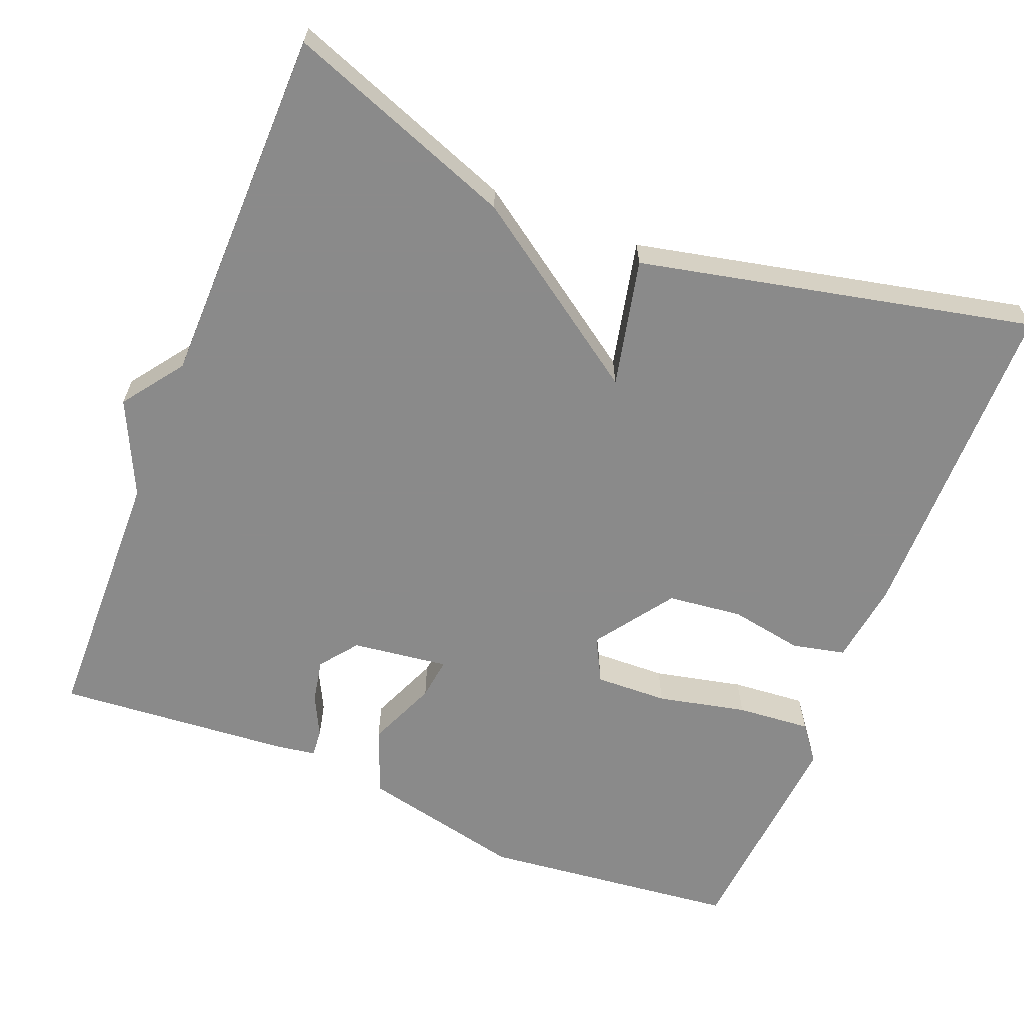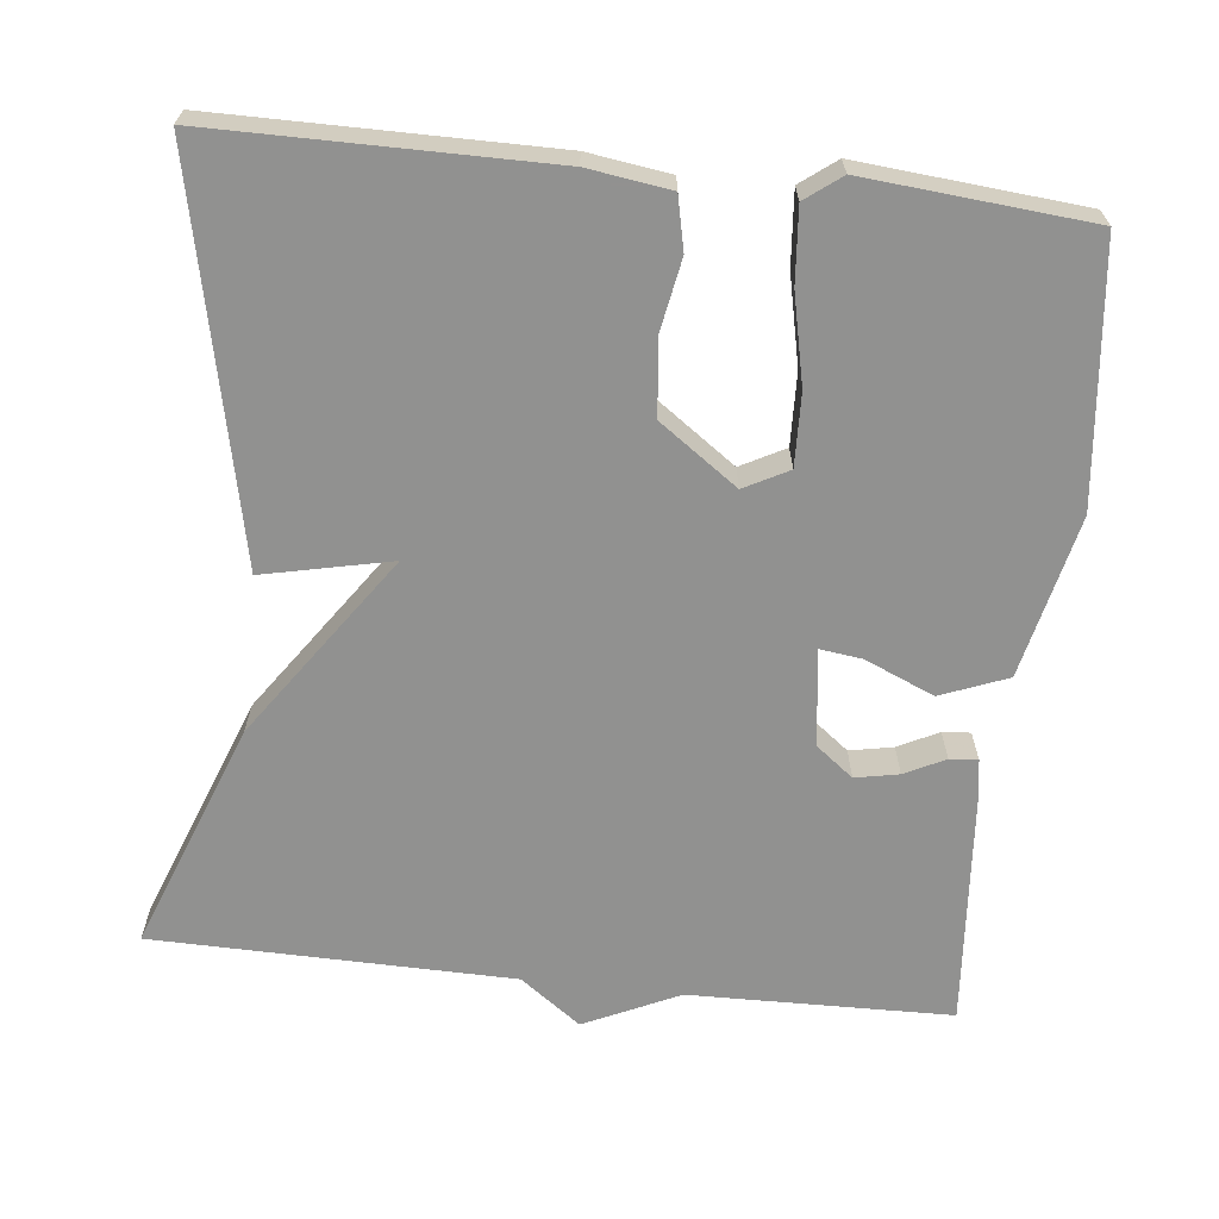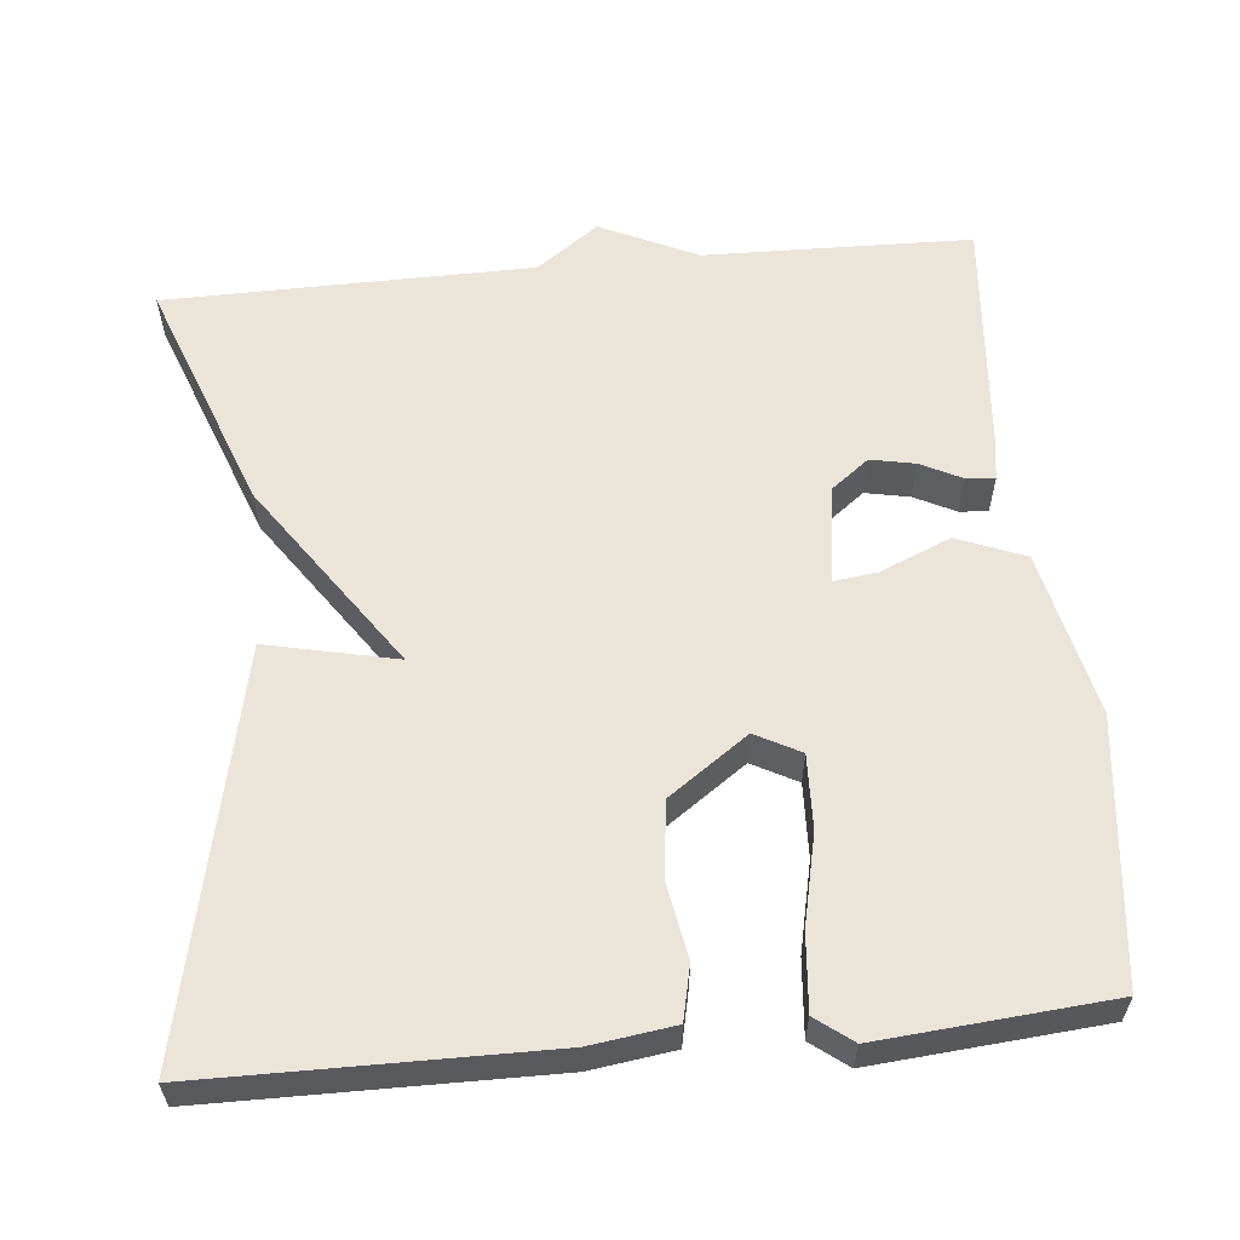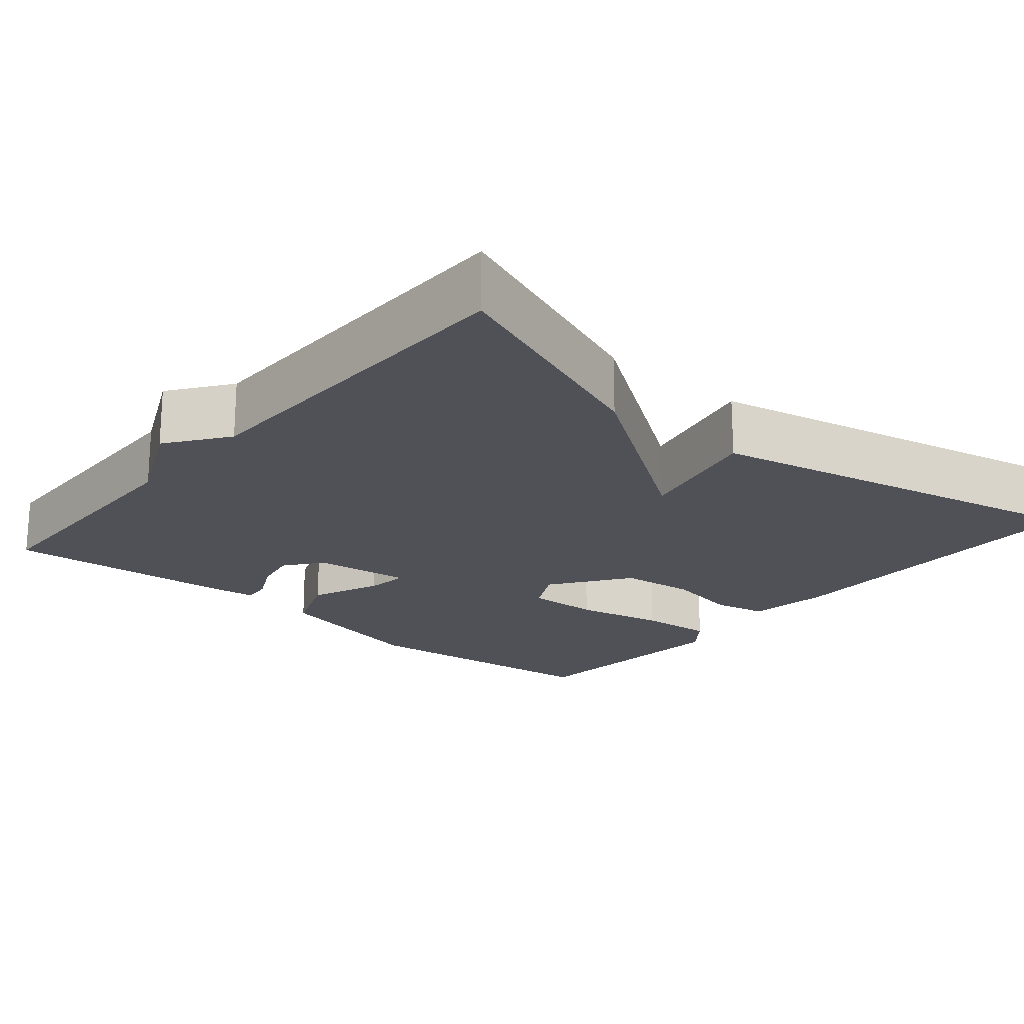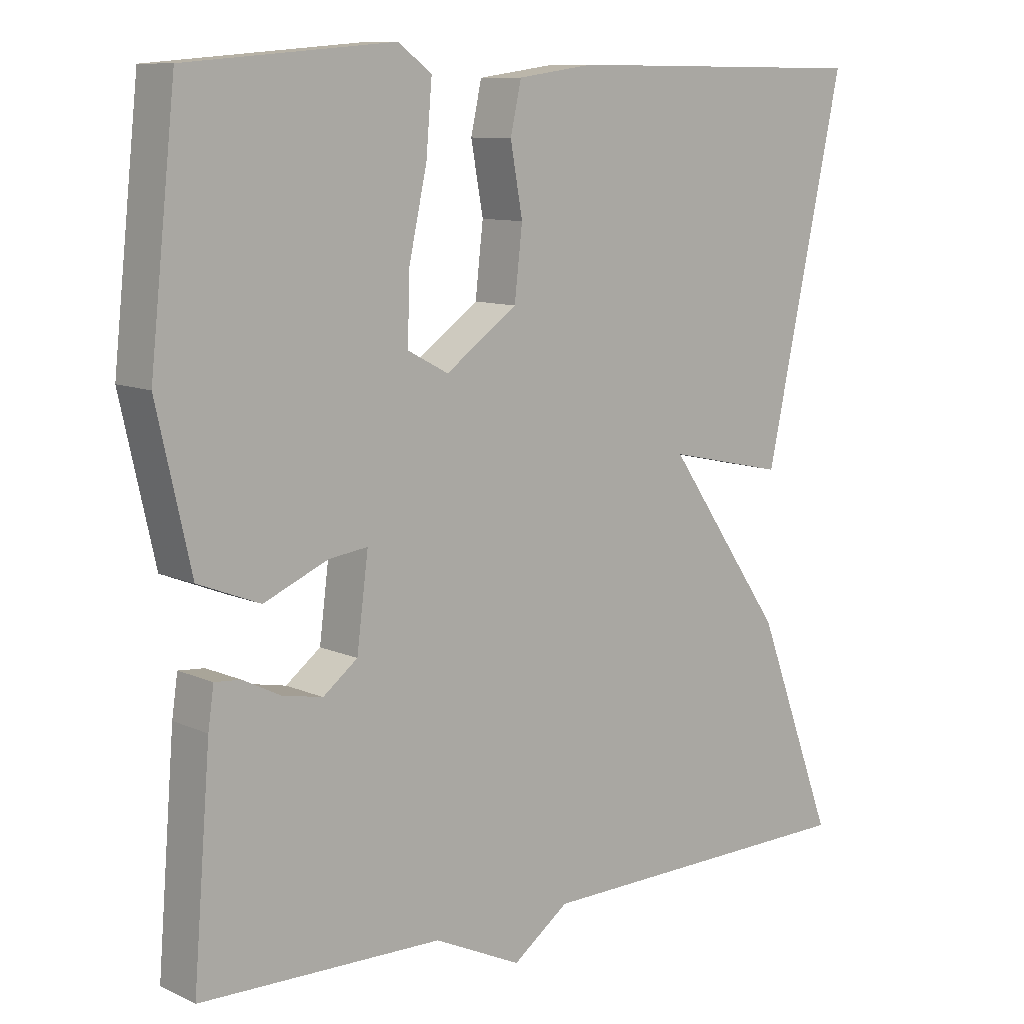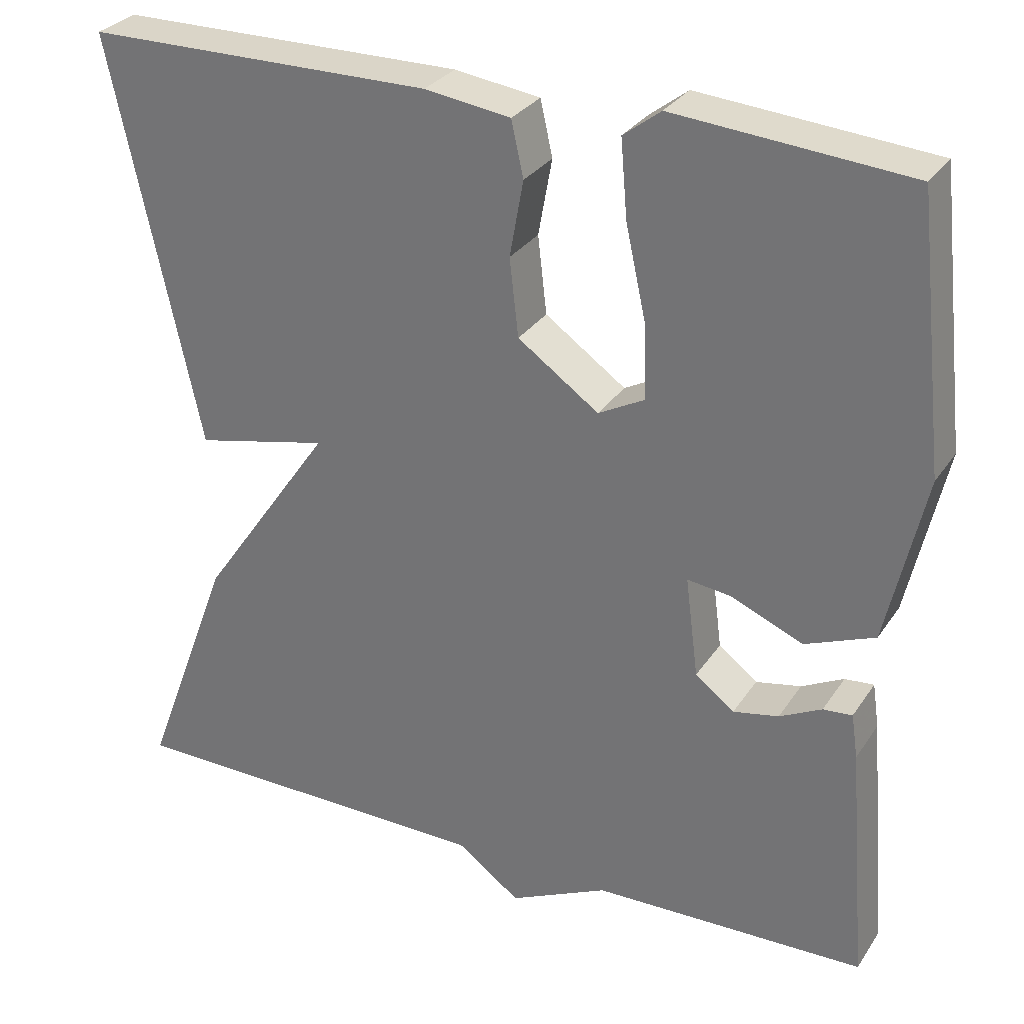
<metadata>
{"format":"obj","ext":"obj","renderer":"f3d","projection":"perspective","resolution":1024,"background":"white","views":[{"elev":-63.6,"azim":-111.7,"up":"+Y"},{"elev":-66.0,"azim":-6.3,"up":"+Y"},{"elev":59.2,"azim":-5.4,"up":"+Y"},{"elev":-20.4,"azim":-130.2,"up":"+Y"},{"elev":9.8,"azim":139.2,"up":"+Z"},{"elev":29.6,"azim":27.3,"up":"+Z"}]}
</metadata>
<code>
v -0.5 0.07 0.5
v -0.071 0.07 0.502
v 0.035 0.07 0.487
v 0.05 0.07 0.419
v 0.033 0.07 0.325
v 0.044 0.07 0.229
v 0.144 0.07 0.158
v 0.201 0.07 0.188
v 0.198 0.07 0.281
v 0.173 0.07 0.395
v 0.165 0.07 0.49
v 0.211 0.07 0.525
v 0.5 0.07 0.5
v 0.536 0.07 0.17
v 0.489 0.07 -0.038
v 0.403 0.07 -0.072
v 0.314 0.07 -0.034
v 0.26 0.07 -0.027
v 0.276 0.07 -0.151
v 0.324 0.07 -0.188
v 0.38 0.07 -0.177
v 0.432 0.07 -0.151
v 0.468 0.07 -0.148
v 0.476 0.07 -0.203
v 0.5 0.07 -0.5
v 0.163 0.07 -0.507
v 0.041 0.07 -0.564
v -0.037 0.07 -0.507
v -0.5 0.07 -0.5
v -0.39 0.07 -0.206
v -0.226 0.07 0.03
v -0.39 0.07 -0.006
v -0.5 0 0.5
v -0.071 0 0.502
v 0.035 0 0.487
v 0.05 0 0.419
v 0.033 0 0.325
v 0.044 0 0.229
v 0.144 0 0.158
v 0.201 0 0.188
v 0.198 0 0.281
v 0.173 0 0.395
v 0.165 0 0.49
v 0.211 0 0.525
v 0.5 0 0.5
v 0.536 0 0.17
v 0.489 0 -0.038
v 0.403 0 -0.072
v 0.314 0 -0.034
v 0.26 0 -0.027
v 0.276 0 -0.151
v 0.324 0 -0.188
v 0.38 0 -0.177
v 0.432 0 -0.151
v 0.468 0 -0.148
v 0.476 0 -0.203
v 0.5 0 -0.5
v 0.163 0 -0.507
v 0.041 0 -0.564
v -0.037 0 -0.507
v -0.5 0 -0.5
v -0.39 0 -0.206
v -0.226 0 0.03
v -0.39 0 -0.006
f 3 4 5
f 2 3 5
f 1 2 5
f 32 1 5
f 31 32 5
f 31 5 6
f 30 31 6
f 29 30 6
f 28 29 6
f 28 6 7
f 27 28 7
f 26 27 7
f 24 25 26
f 23 24 26
f 22 23 26
f 21 22 26
f 20 21 26
f 19 20 26
f 26 7 8
f 19 26 8
f 18 19 8
f 17 18 8 9
f 15 16 17
f 14 15 17
f 13 14 17
f 12 13 17
f 11 12 17
f 10 11 17
f 9 10 17
f 37 36 35
f 37 35 34
f 37 34 33
f 37 33 64
f 37 64 63
f 38 37 63
f 38 63 62
f 38 62 61
f 38 61 60
f 39 38 60
f 39 60 59
f 39 59 58
f 58 57 56
f 58 56 55
f 58 55 54
f 58 54 53
f 58 53 52
f 58 52 51
f 40 39 58
f 40 58 51
f 40 51 50
f 41 40 50 49
f 49 48 47
f 49 47 46
f 49 46 45
f 49 45 44
f 49 44 43
f 49 43 42
f 49 42 41
f 1 33 34 2
f 2 34 35 3
f 3 35 36 4
f 4 36 37 5
f 5 37 38 6
f 6 38 39 7
f 7 39 40 8
f 8 40 41 9
f 9 41 42 10
f 10 42 43 11
f 11 43 44 12
f 12 44 45 13
f 13 45 46 14
f 14 46 47 15
f 15 47 48 16
f 16 48 49 17
f 17 49 50 18
f 18 50 51 19
f 19 51 52 20
f 20 52 53 21
f 21 53 54 22
f 22 54 55 23
f 23 55 56 24
f 24 56 57 25
f 25 57 58 26
f 26 58 59 27
f 27 59 60 28
f 28 60 61 29
f 29 61 62 30
f 30 62 63 31
f 31 63 64 32
f 32 64 33 1

</code>
